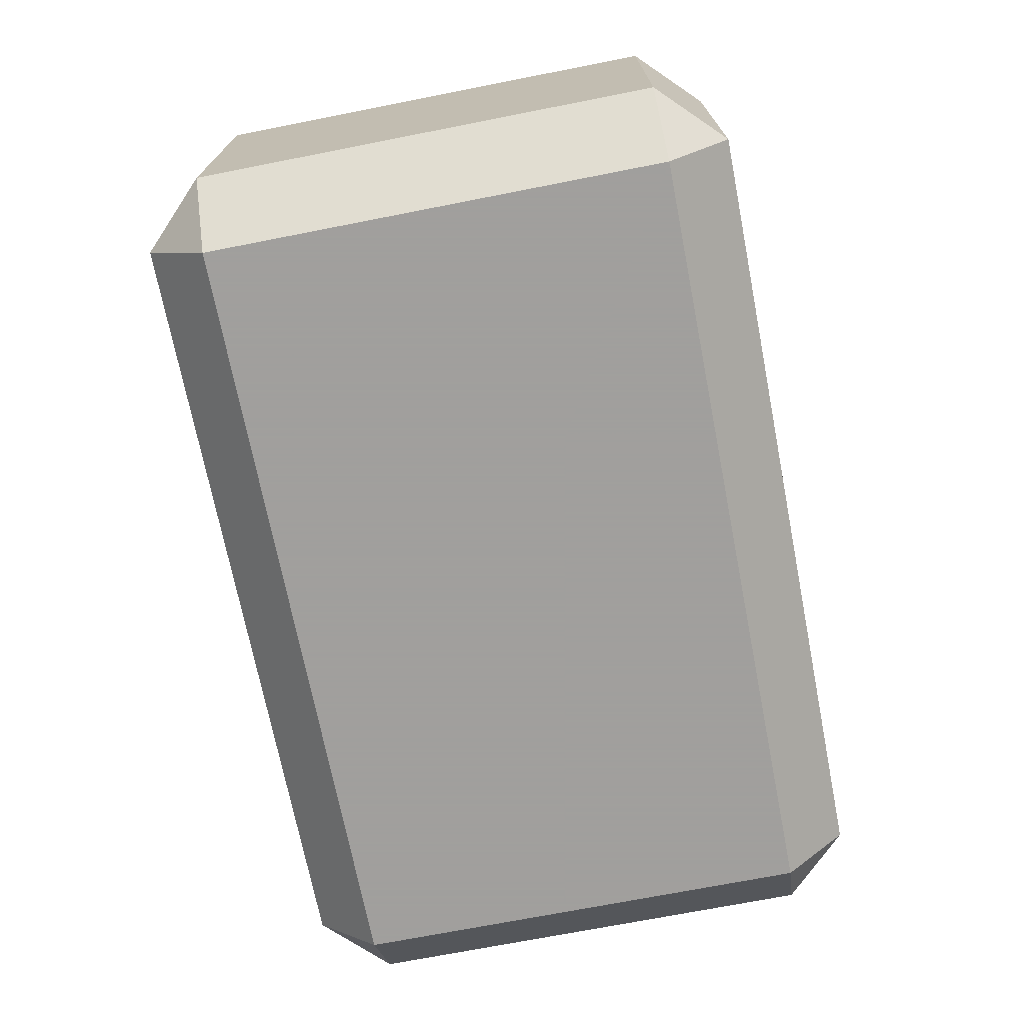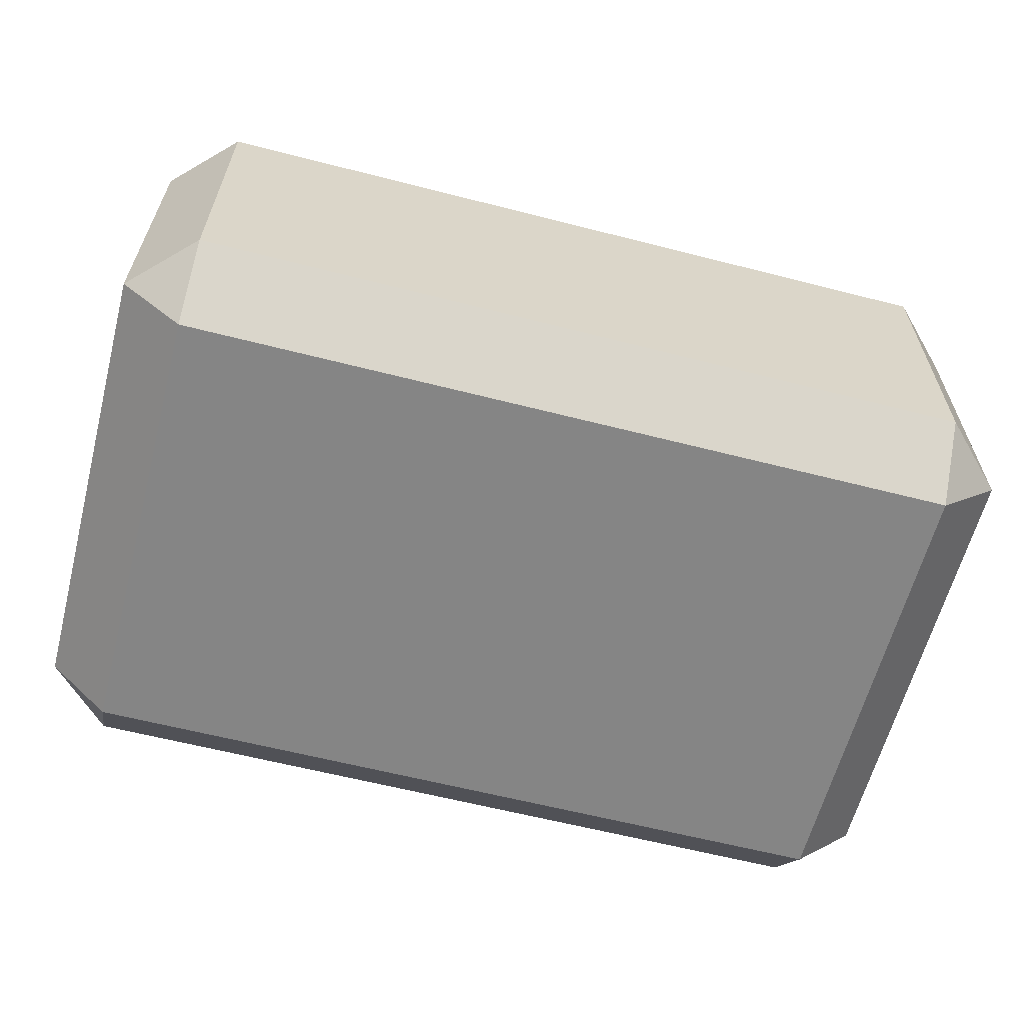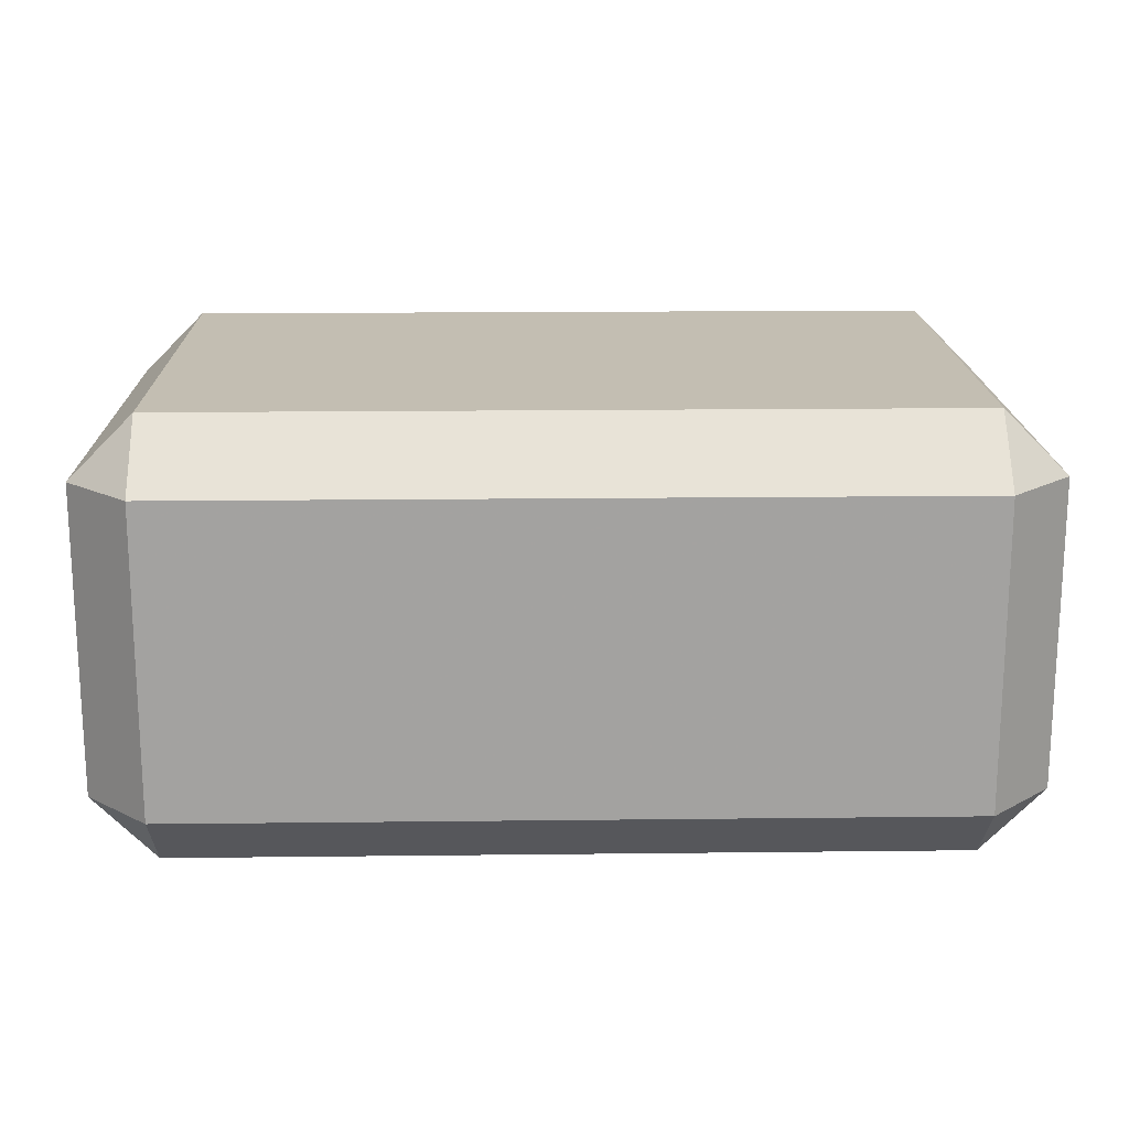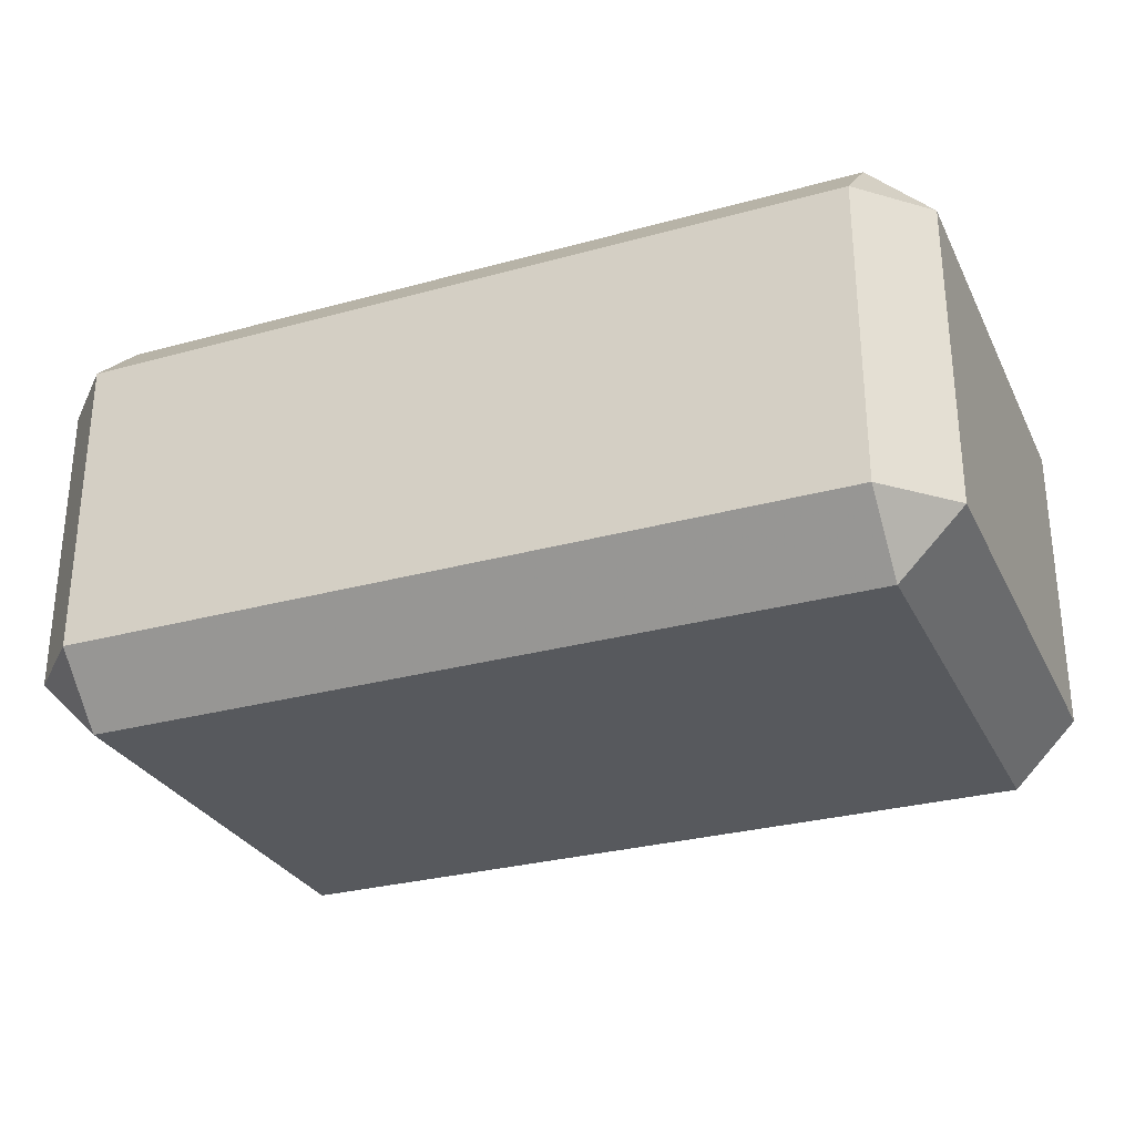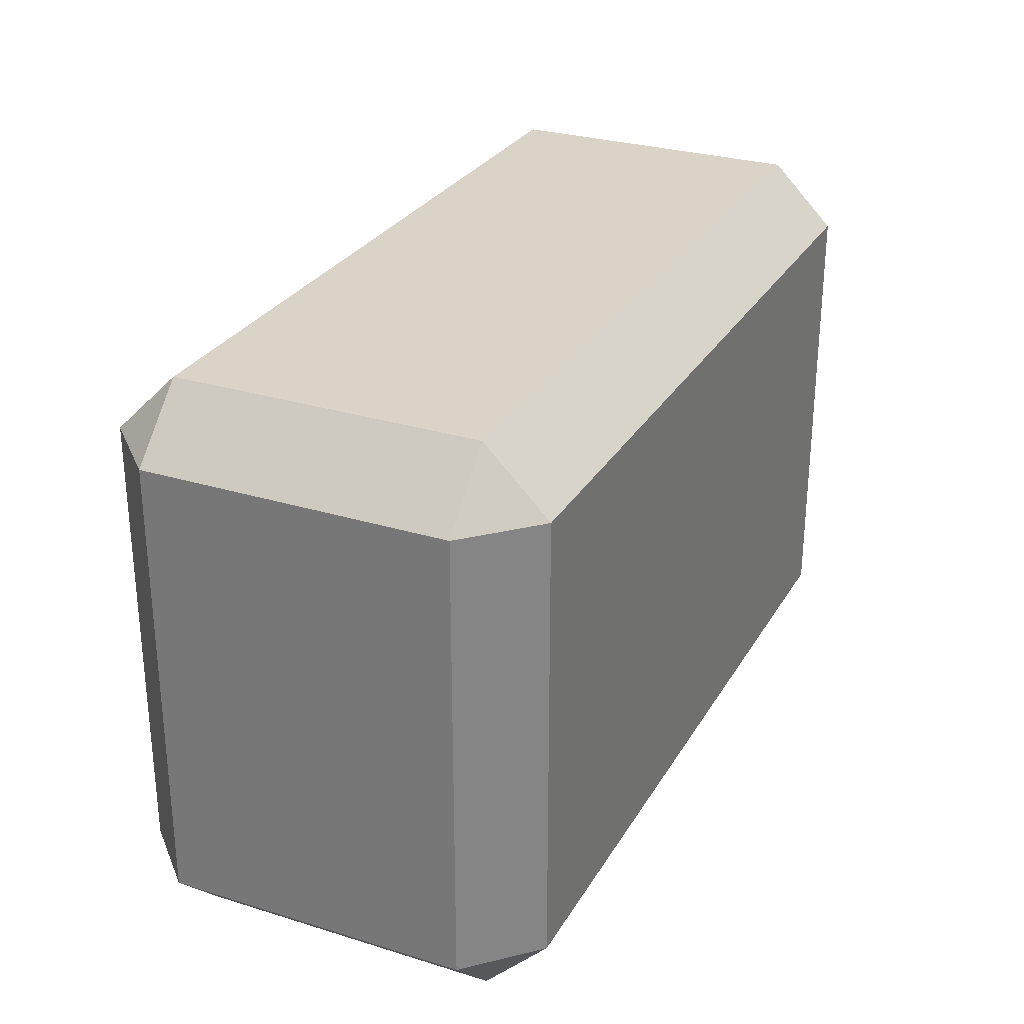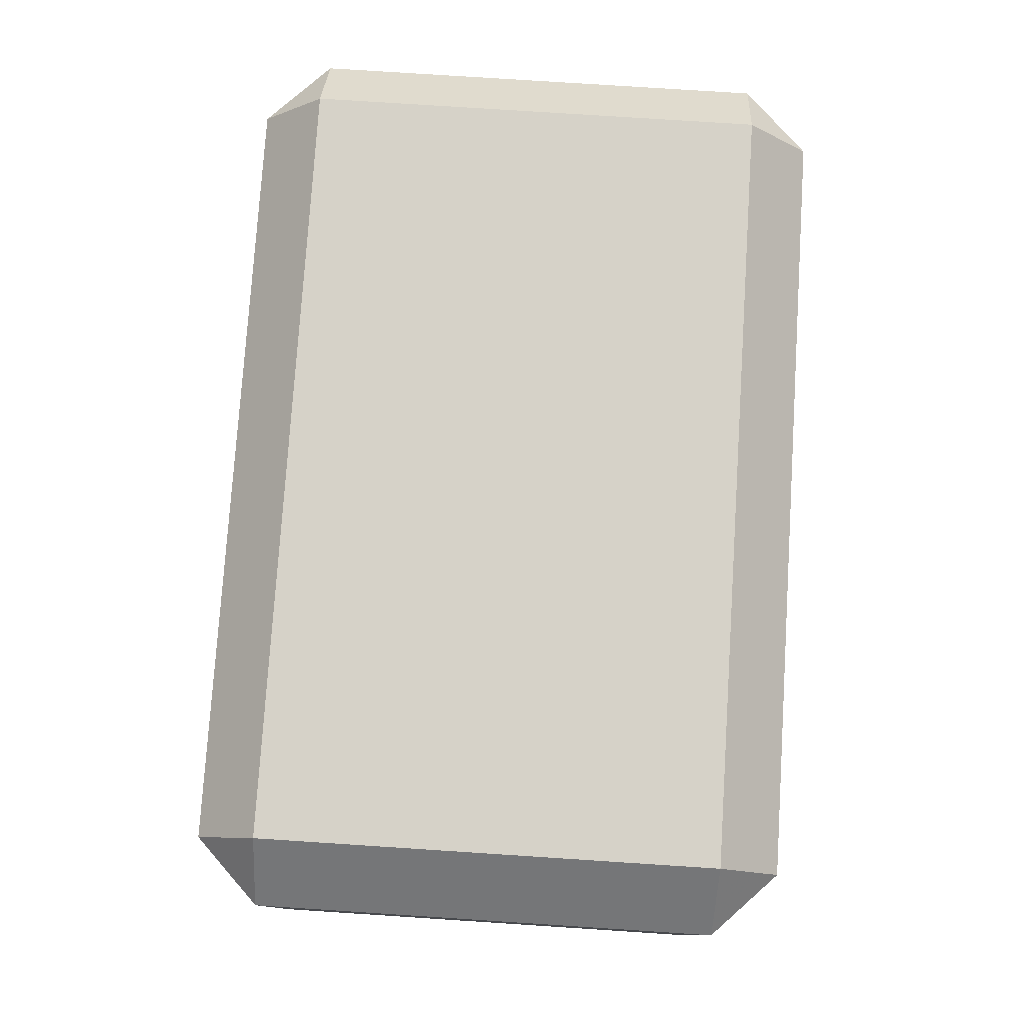
<metadata>
{"format":"obj","ext":"obj","renderer":"f3d","projection":"perspective","resolution":1024,"background":"white","views":[{"elev":-71.5,"azim":101.1,"up":"+Z"},{"elev":-61.7,"azim":-14.6,"up":"+Z"},{"elev":17.5,"azim":178.7,"up":"+Z"},{"elev":-29.1,"azim":-157.7,"up":"+Z"},{"elev":28.4,"azim":-65.1,"up":"+Y"},{"elev":78.0,"azim":93.7,"up":"+Z"}]}
</metadata>
<code>
o stickBox
v -0.1525 0.39 0.065
v 0.1525 0.57 0.065
v 0.1525 0.39 0.065
v -0.1525 0.57 0.065
v 0.1775 0.39 0.21
v 0.1775 0.57 0.09
v 0.1775 0.57 0.21
v 0.1775 0.39 0.09
v -0.1525 0.57 0.235
v 0.1525 0.39 0.235
v 0.1525 0.57 0.235
v -0.1525 0.39 0.235
v -0.1525 0.365 0.21
v 0.1525 0.365 0.21
v 0.1525 0.365 0.09
v 0.1525 0.595 0.21
v -0.1775 0.57 0.09
v -0.1525 0.595 0.09
v -0.1775 0.39 0.09
v -0.1775 0.57 0.21
v -0.1775 0.39 0.21
v 0.1525 0.595 0.09
v -0.1525 0.595 0.21
v -0.1525 0.365 0.09
f 1 2 3
f 2 1 4
f 5 6 7
f 6 5 8
f 9 10 11
f 10 9 12
f 13 10 12
f 10 13 14
f 15 5 14
f 5 15 8
f 16 11 7
f 8 15 3
f 4 17 18
f 19 20 17
f 20 19 21
f 10 7 11
f 7 10 5
f 8 2 6
f 2 8 3
f 7 22 16
f 22 7 6
f 23 20 9
f 4 22 2
f 22 4 18
f 10 14 5
f 17 23 18
f 23 17 20
f 24 19 1
f 19 13 21
f 13 19 24
f 23 11 16
f 11 23 9
f 24 14 13
f 14 24 15
f 1 15 24
f 15 1 3
f 12 21 13
f 21 9 20
f 9 21 12
f 6 2 22
f 1 17 4
f 17 1 19
f 22 23 16
f 23 22 18

</code>
